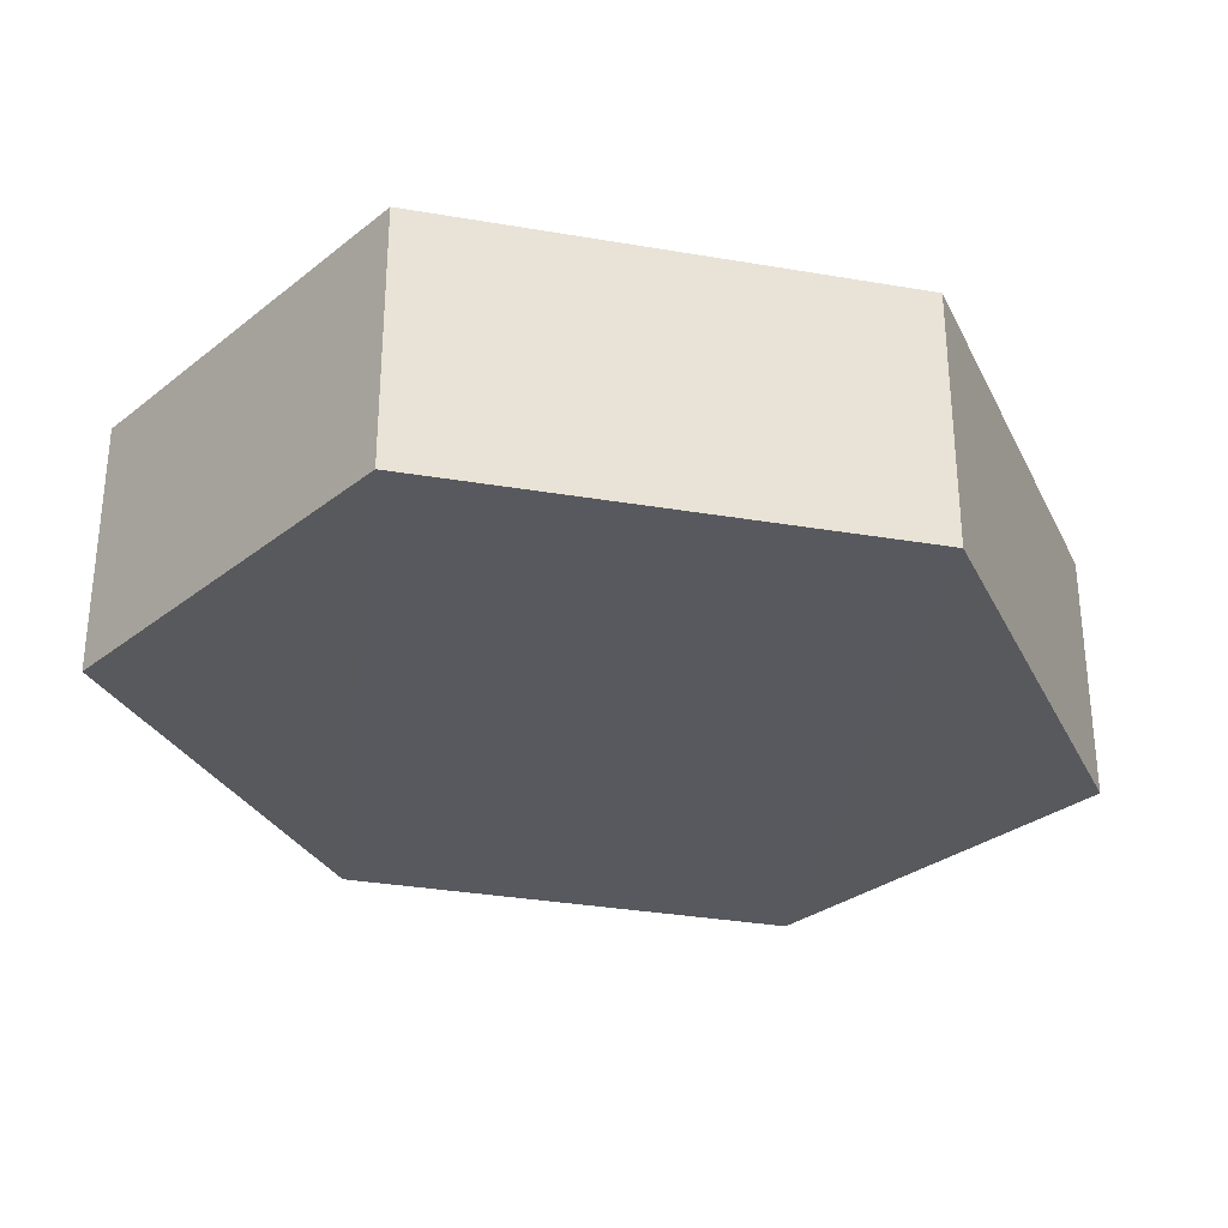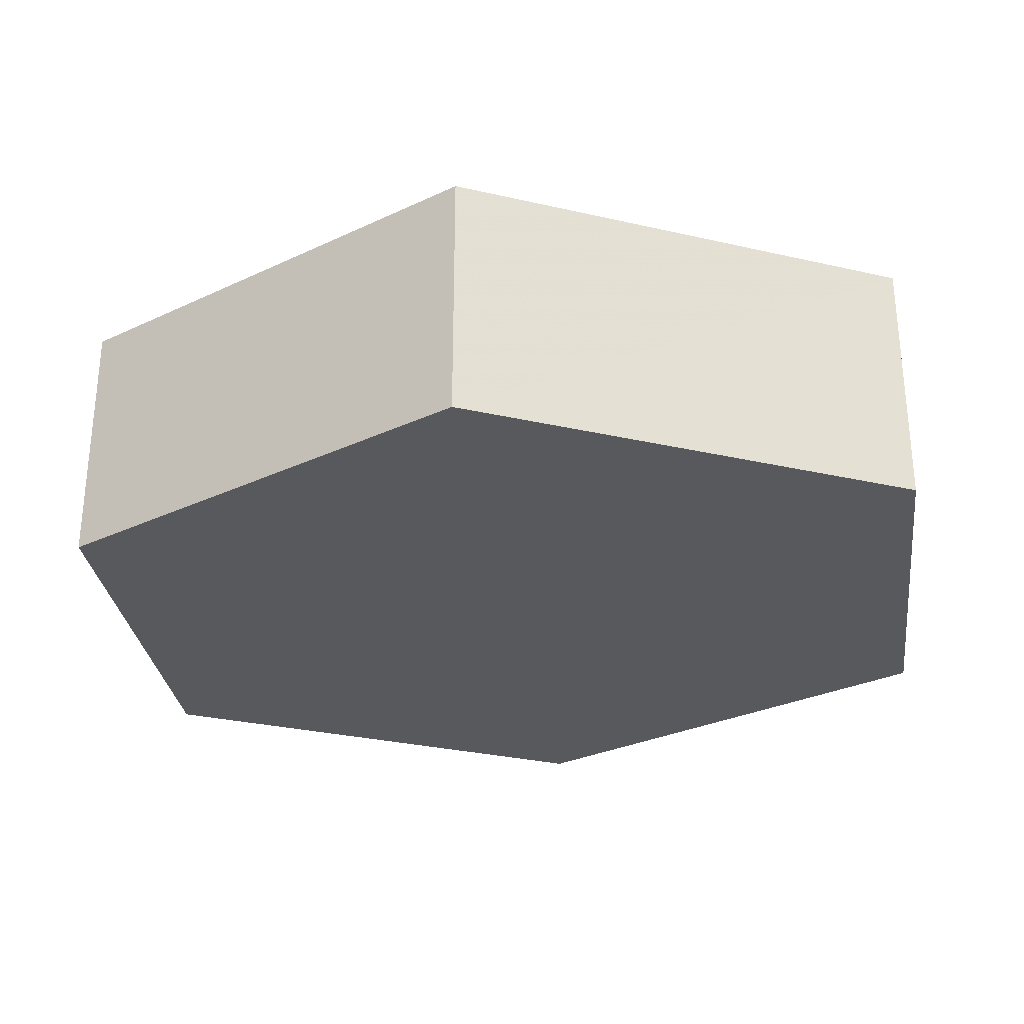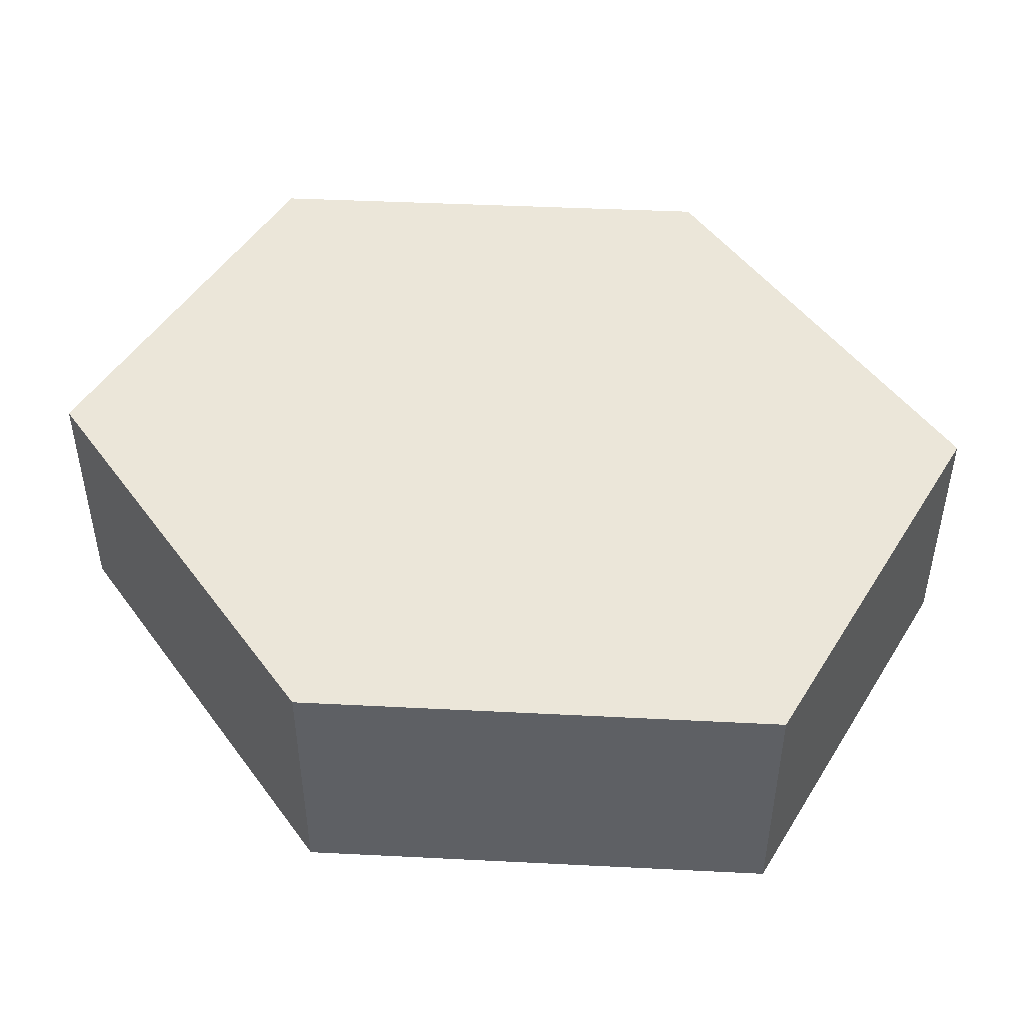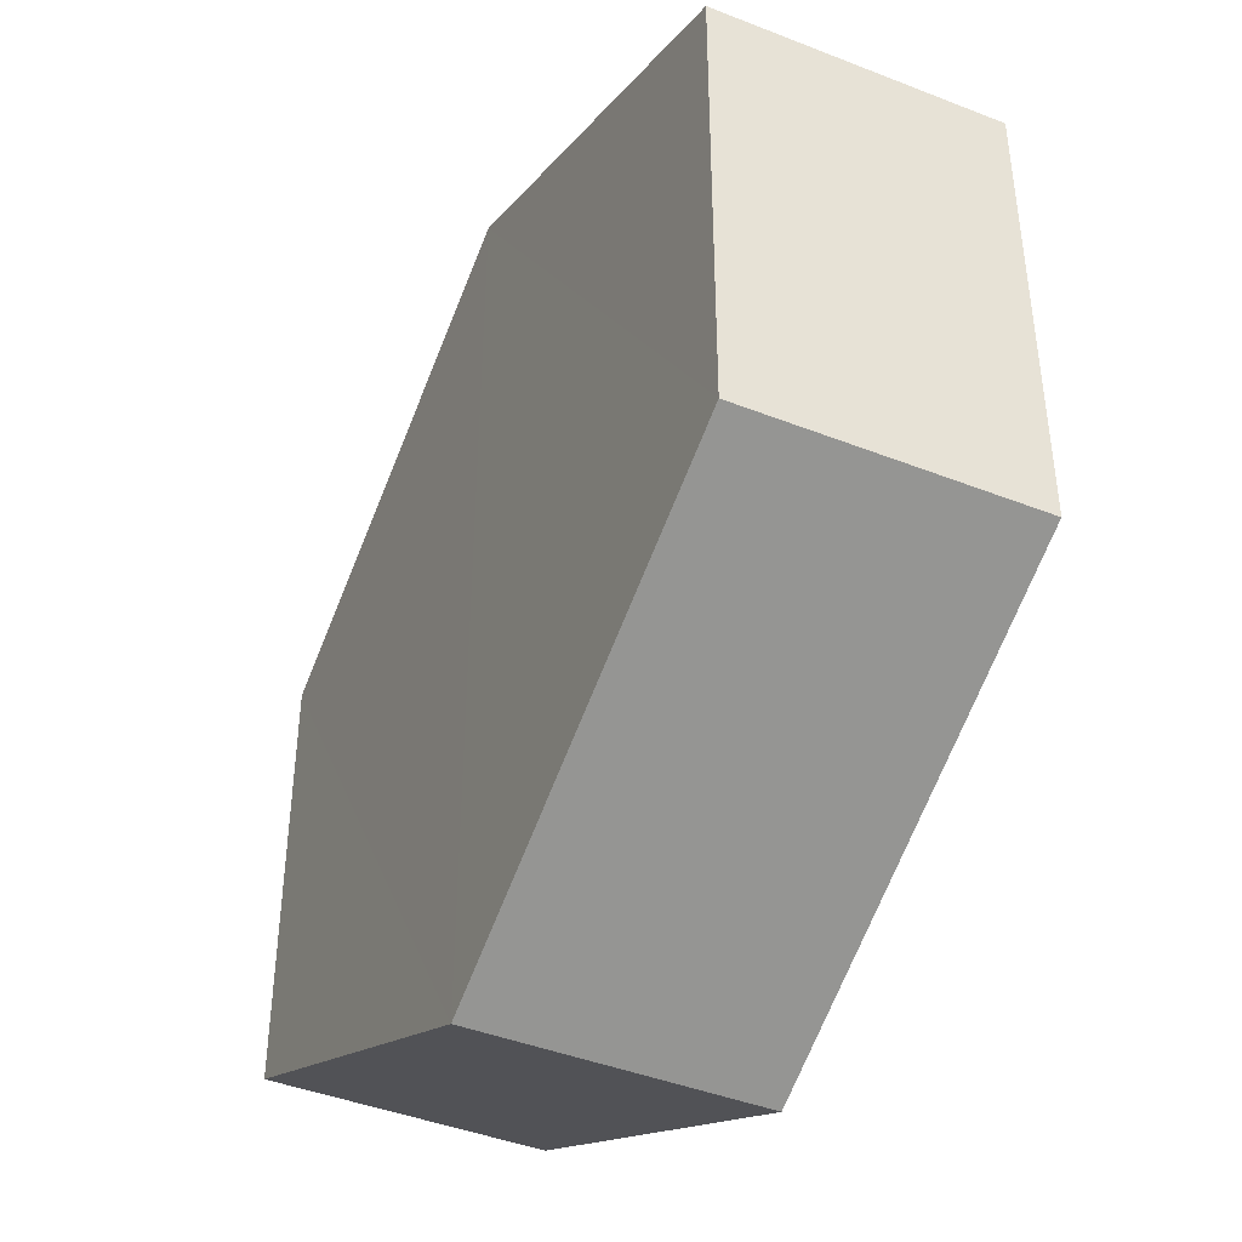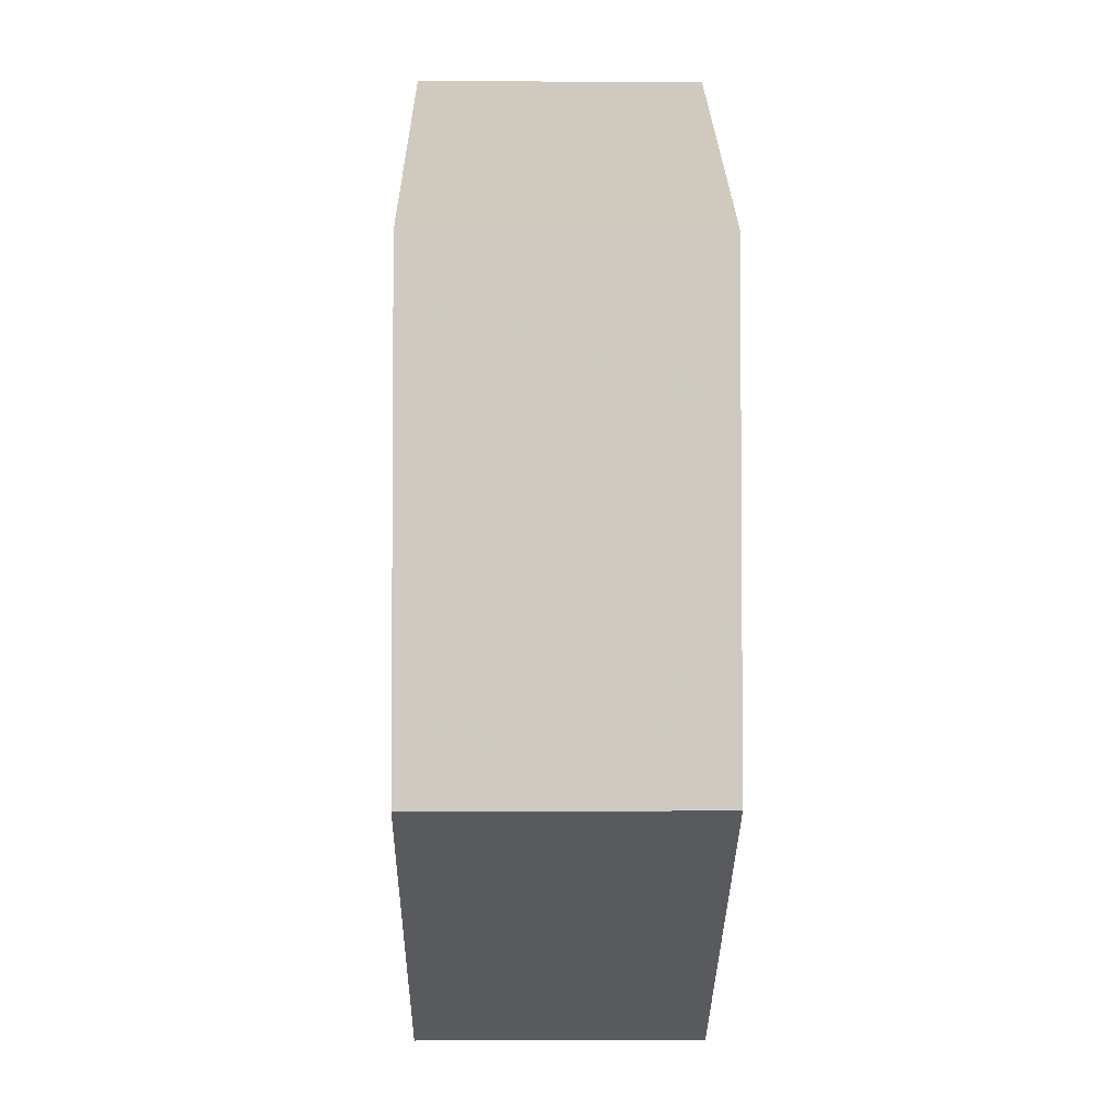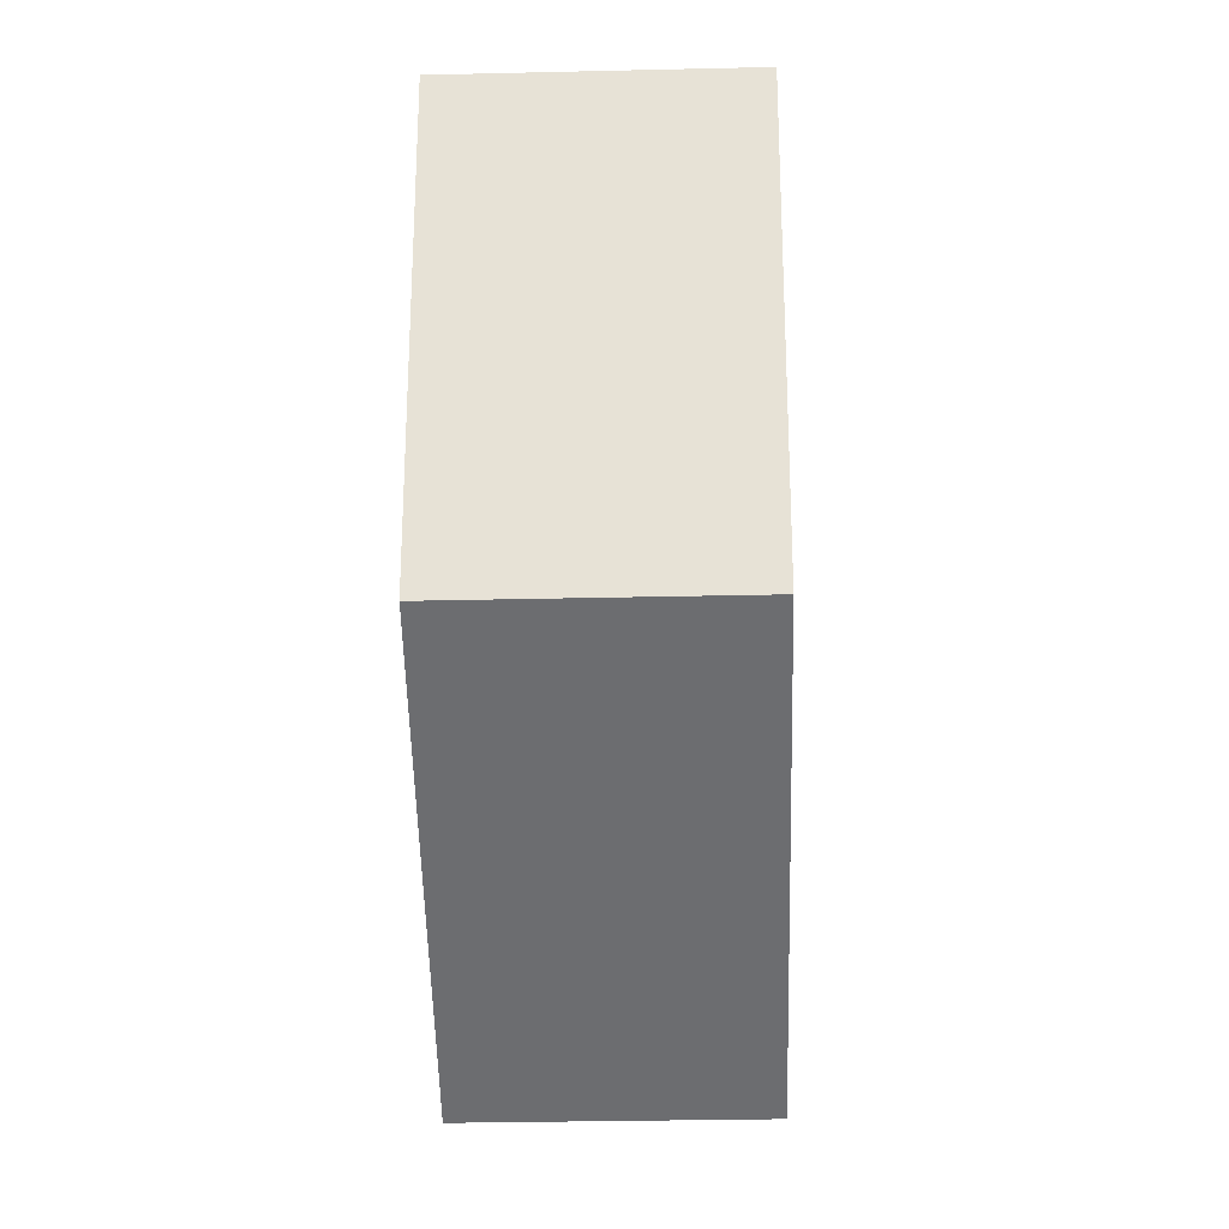
<metadata>
{"format":"obj","ext":"obj","renderer":"f3d","projection":"perspective","resolution":1024,"background":"white","views":[{"elev":-30.3,"azim":139.1,"up":"+Z"},{"elev":-29.4,"azim":7.9,"up":"+Z"},{"elev":47.1,"azim":-150.3,"up":"+Z"},{"elev":-42.8,"azim":64.9,"up":"+Y"},{"elev":-3.8,"azim":89.3,"up":"+Y"},{"elev":-27.9,"azim":91.6,"up":"+Y"}]}
</metadata>
<code>
o 6092
v 2167 1880 15.86
v 2167 1879 15.85
v 2167 1879 15.86
v 2167 1879 15.86
v 2167 1879 15.86
v 2167 1879 15.86
v 2167 1880 15.86
v 2167 1879 15.86
v 2167 1880 15.86
v 2167 1880 15.86
v 2167 1879 15.85
v 2167 1879 15.85
v 2167 1879 15.85
v 2167 1880 15.85
v 2167 1880 15.85
v 2167 1879 15.86
v 2167 1879 15.85
v 2167 1880 15.85
v 2167 1879 15.85
v 2167 1880 15.85
v 2167 1880 15.85
v 2167 1879 15.85
v 2167 1879 15.85
v 2167 1880 15.86
v 2167 1880 15.85
v 2167 1879 15.85
v 2167 1880 15.85
v 2167 1880 15.85
v 2167 1880 15.86
v 2167 1880 15.86
v 2167 1879 15.86
v 2167 1879 15.86
v 2167 1880 15.85
v 2167 1880 15.86
v 2167 1879 15.86
v 2167 1880 15.86
f 1 2 3
f 2 4 5
f 1 6 7
f 7 8 9
f 10 4 8
f 11 8 4
f 6 12 13
f 14 12 15
f 16 13 17
f 18 16 19
f 11 20 21
f 10 21 20
f 22 21 23
f 24 20 25
f 26 24 27
f 26 28 22
f 28 29 30
f 31 29 32
f 33 30 34
f 35 33 36

</code>
